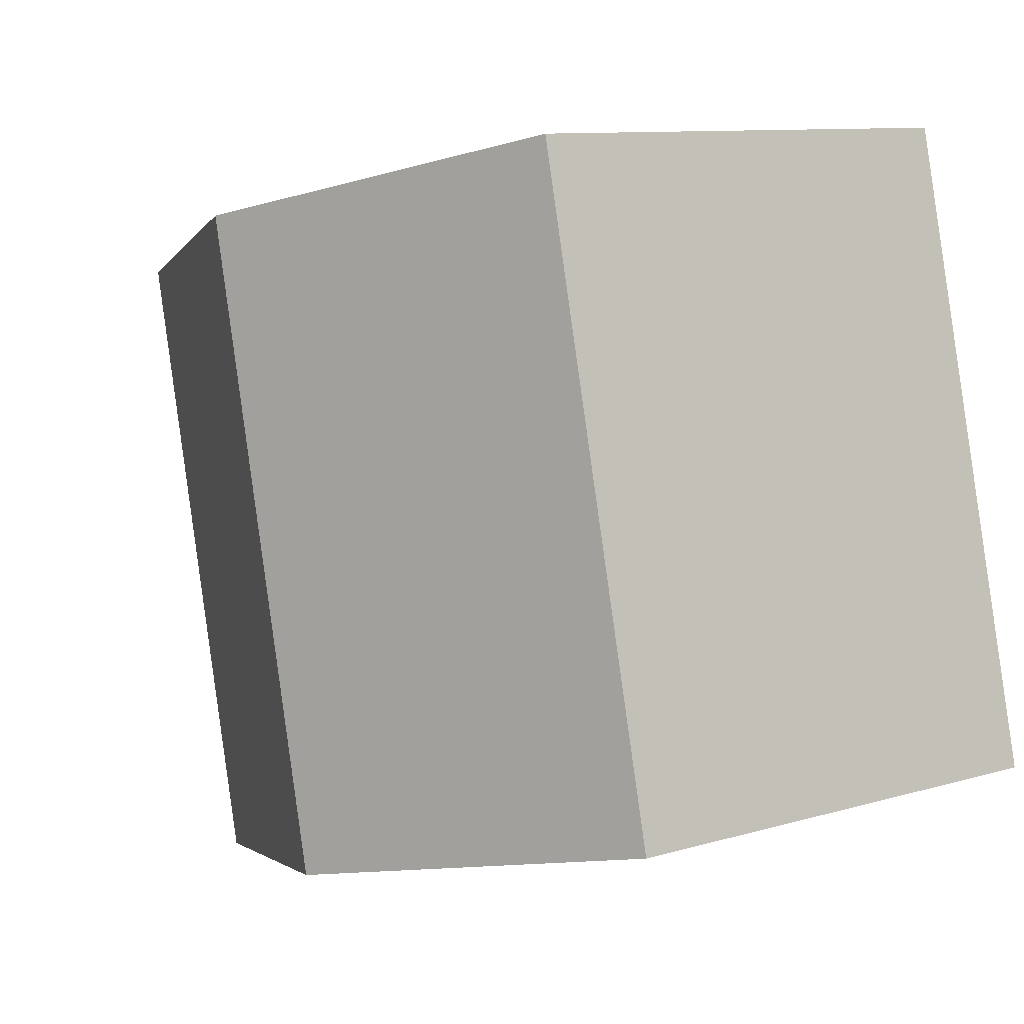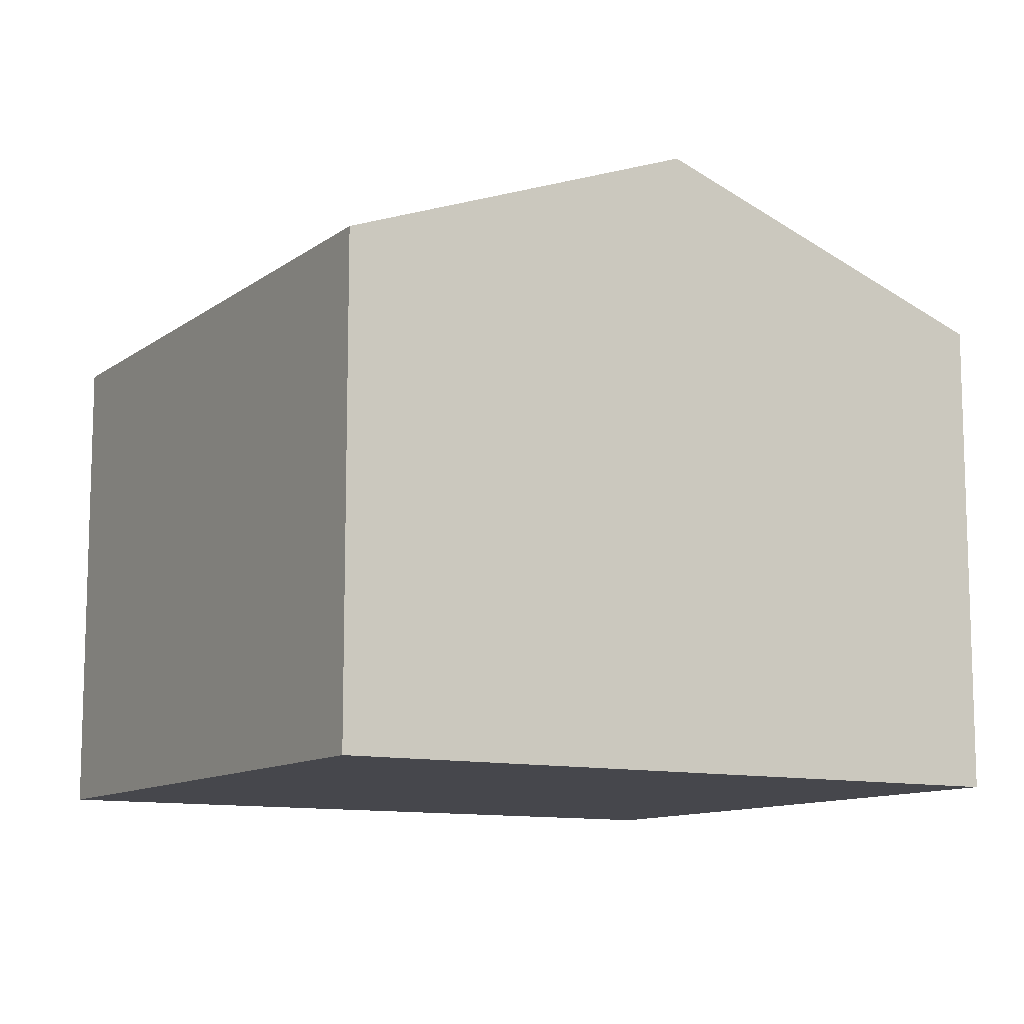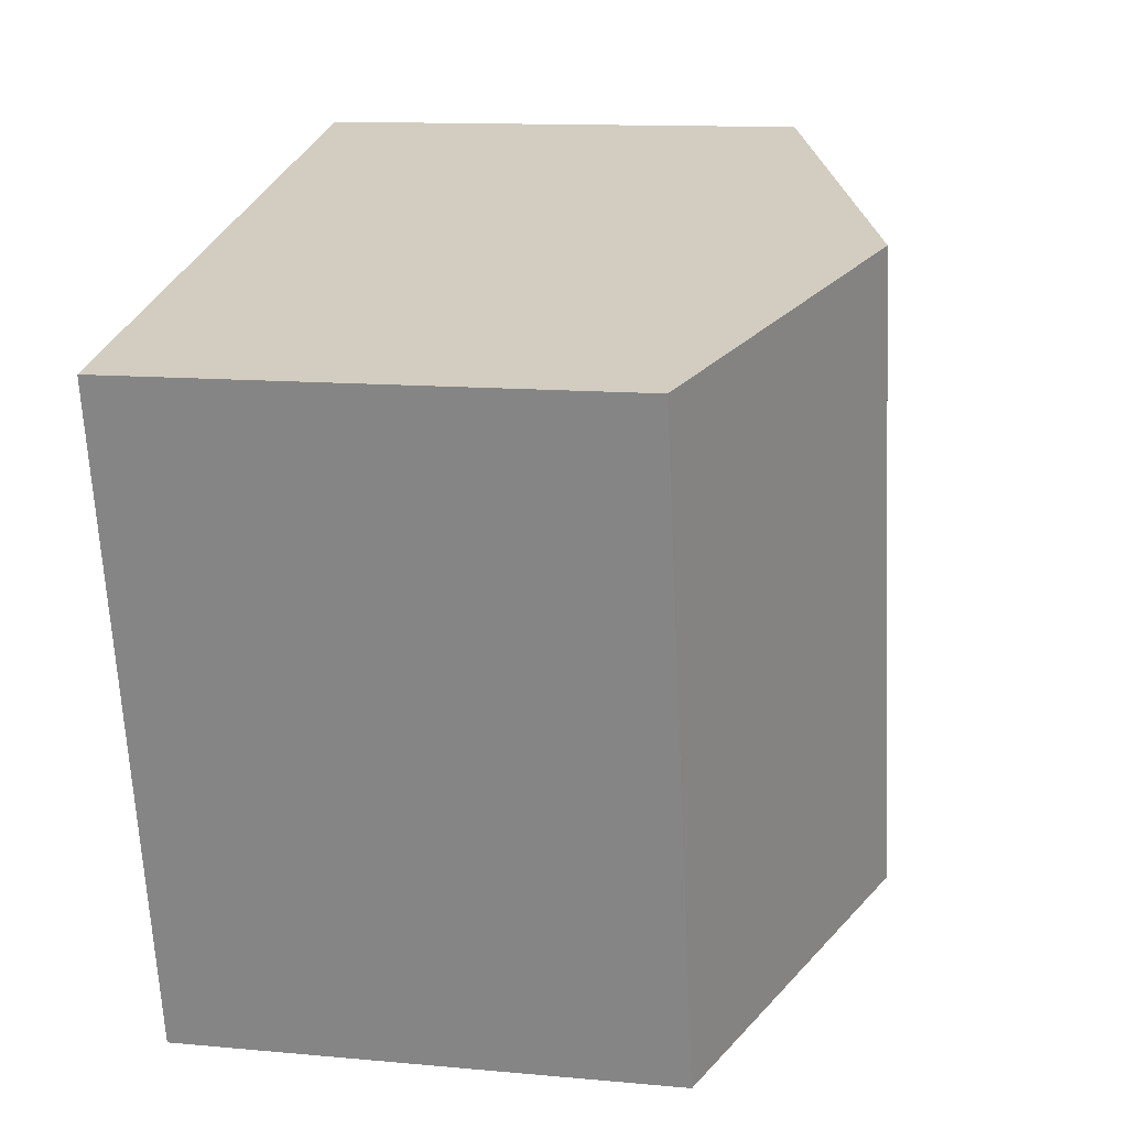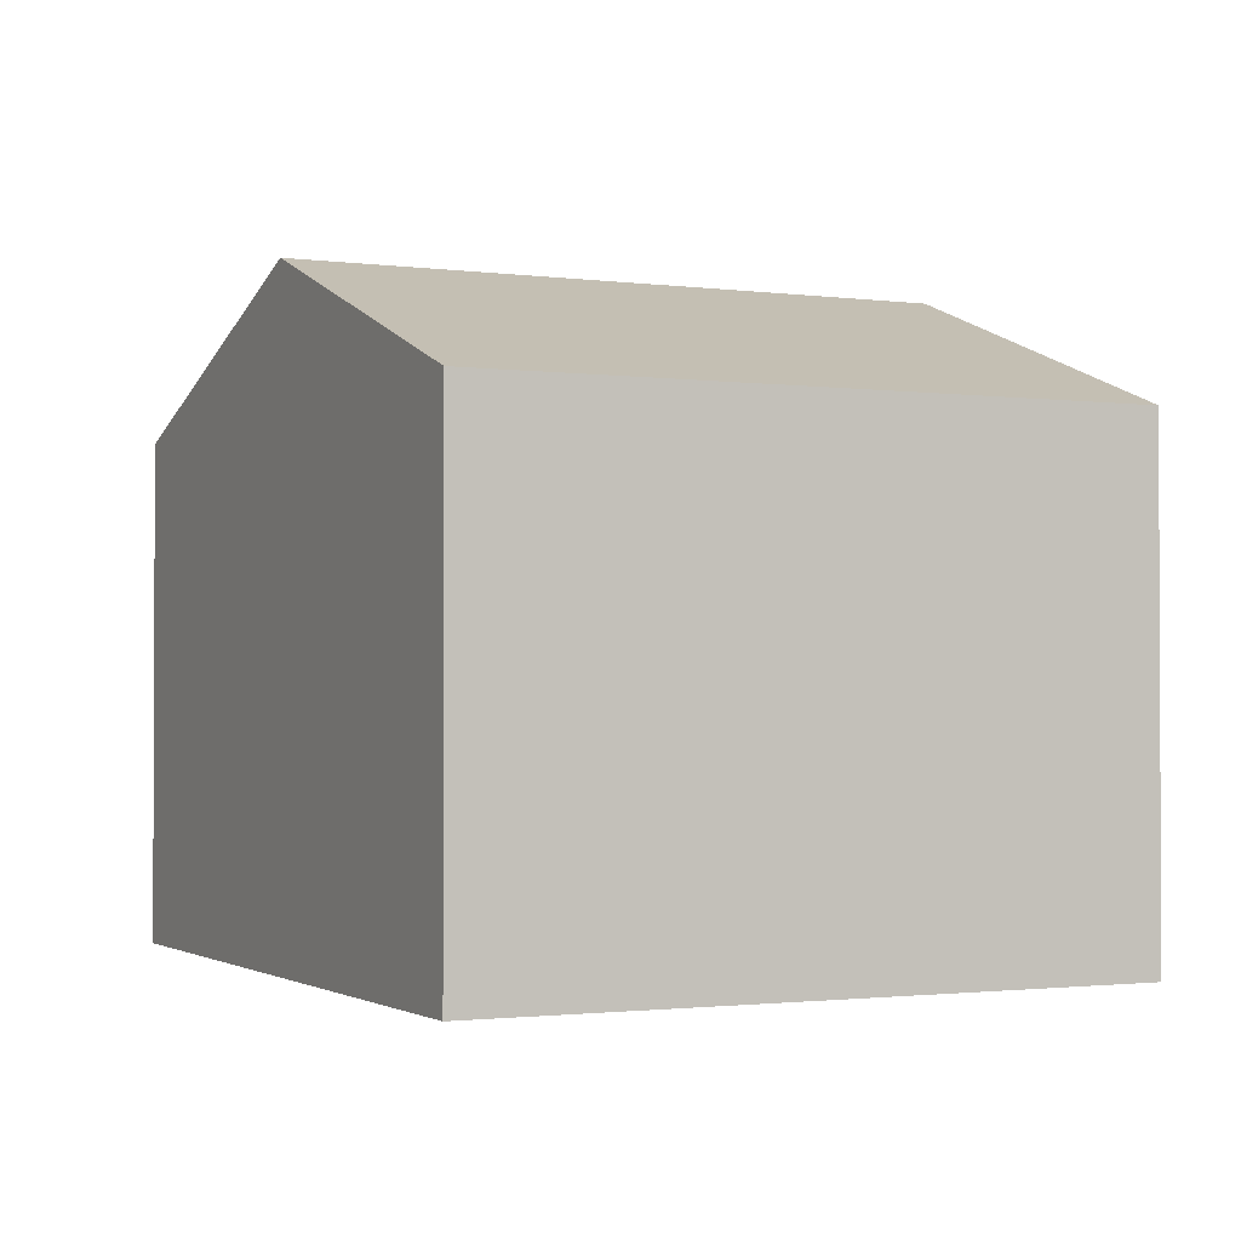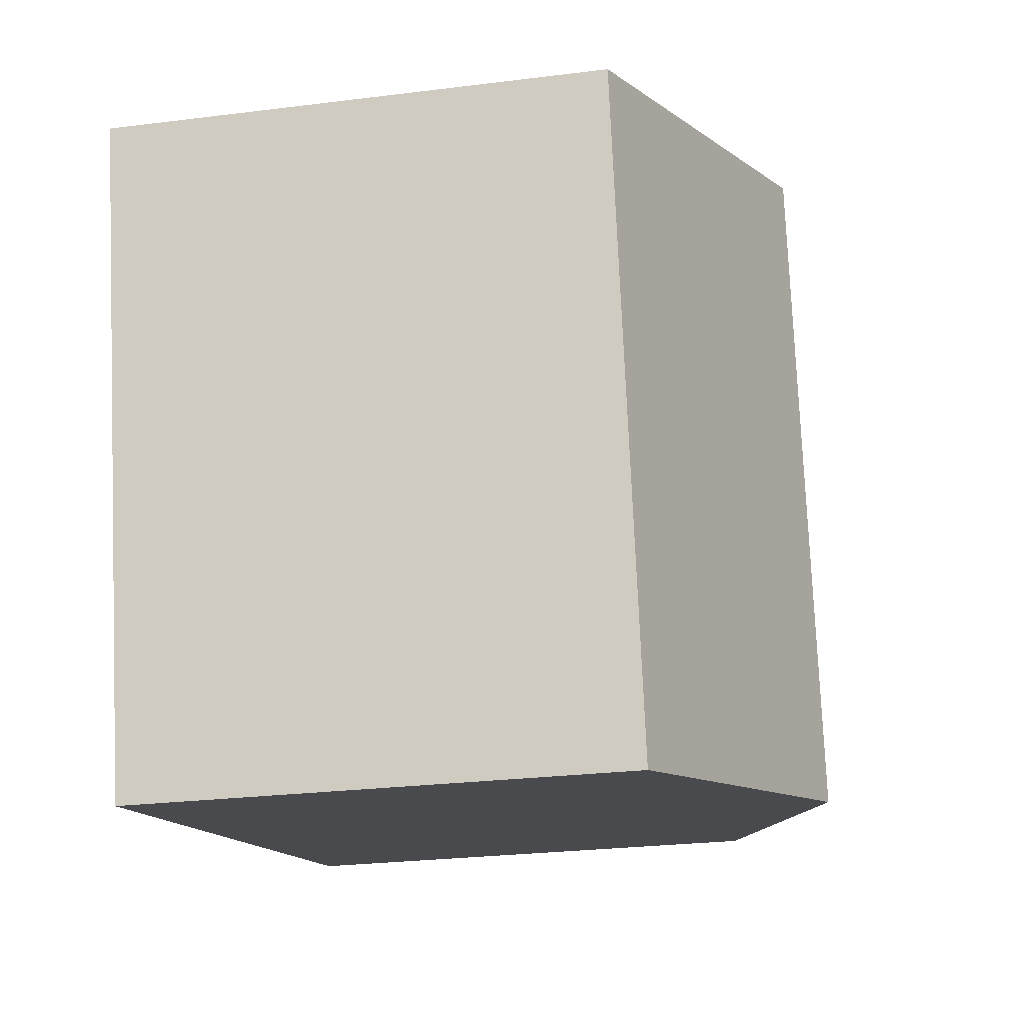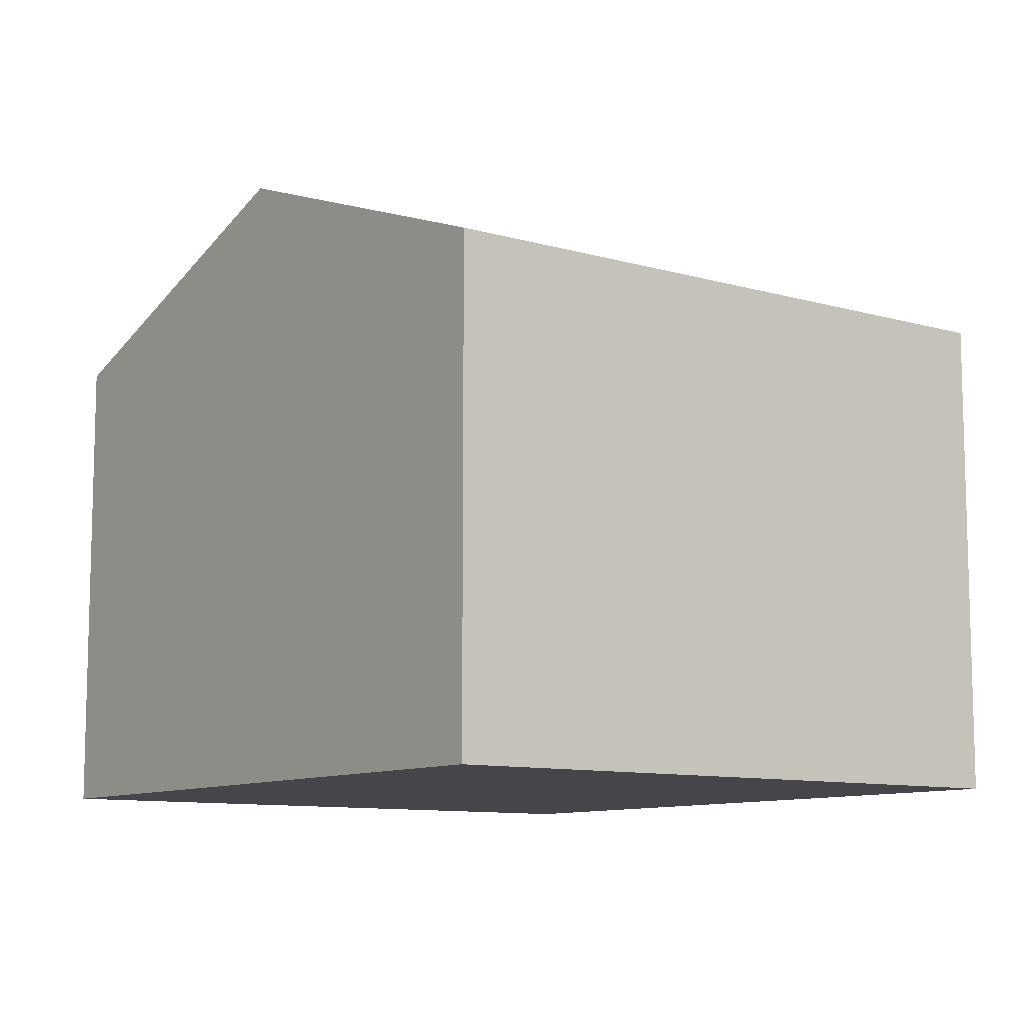
<metadata>
{"format":"obj","ext":"obj","renderer":"f3d","projection":"perspective","resolution":1024,"background":"white","views":[{"elev":10.0,"azim":-127.1,"up":"+Z"},{"elev":-11.0,"azim":162.5,"up":"+Y"},{"elev":12.2,"azim":102.4,"up":"+Z"},{"elev":-1.5,"azim":-102.9,"up":"+Y"},{"elev":-26.0,"azim":101.3,"up":"+Z"},{"elev":-9.9,"azim":-113.3,"up":"+Y"}]}
</metadata>
<code>
v  10.07 6.84 -2.365
v  7.131 8.698 7.764
v  12.17 6.84 6.585
v  5.036 8.698 -1.183
v  9.487 7.056 -2.228
v  0 6.84 4.188e-16
v  2.095 6.841 8.944
v  2.095 -5.477e-16 8.944
v  7.131 -4.754e-16 7.764
v  12.17 -4.032e-16 6.585
v  10.07 1.448e-16 -2.365
v  9.487 1.364e-16 -2.228
v  5.036 7.244e-17 -1.183
v  0 0 0
g defaultobject
f 1 2 3
f 2 1 4
f 4 1 5
f 6 2 4
f 2 6 7
f 8 2 7
f 2 8 3
f 3 8 9
f 3 9 10
f 10 1 3
f 1 10 11
f 11 5 1
f 5 11 4
f 4 11 6
f 6 11 12
f 6 12 13
f 6 13 14
f 6 8 7
f 8 6 14
f 9 11 10
f 11 9 8
f 11 8 14
f 11 14 12
f 12 14 13

</code>
